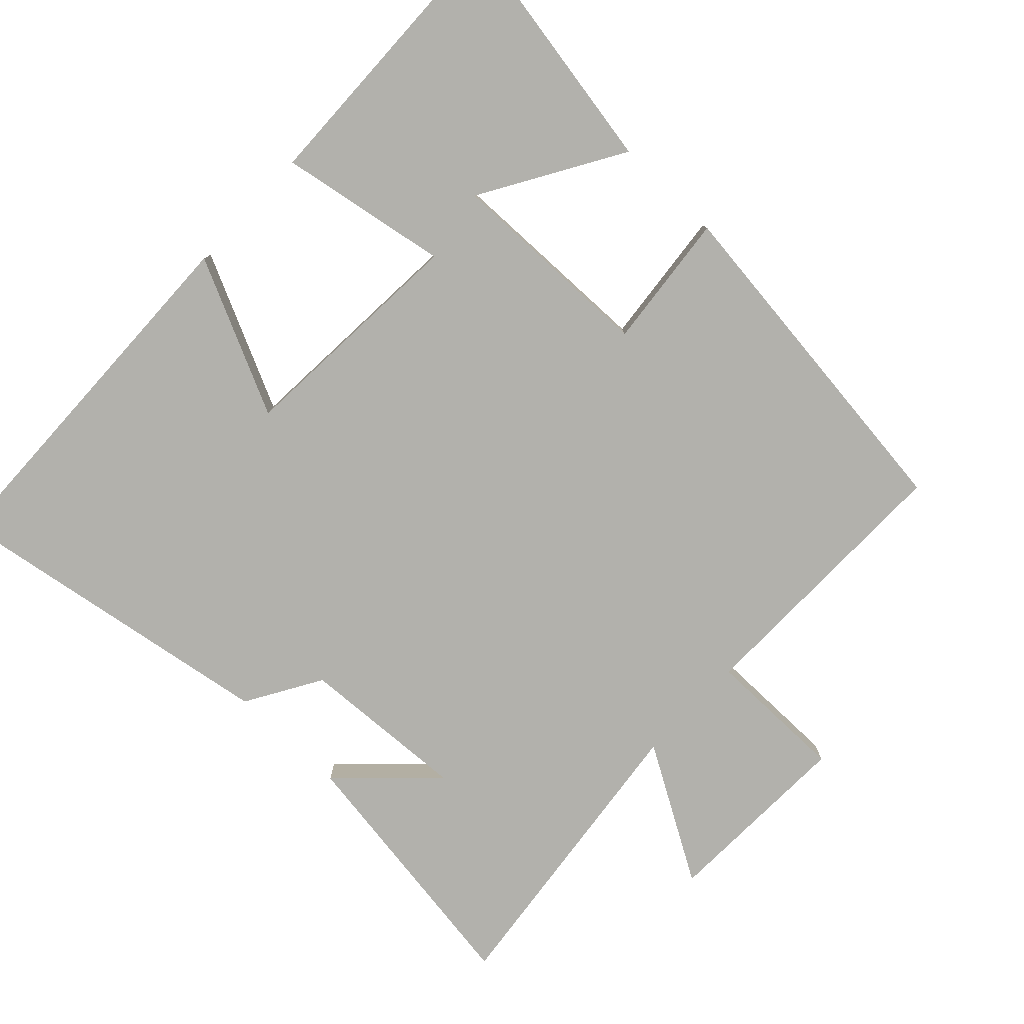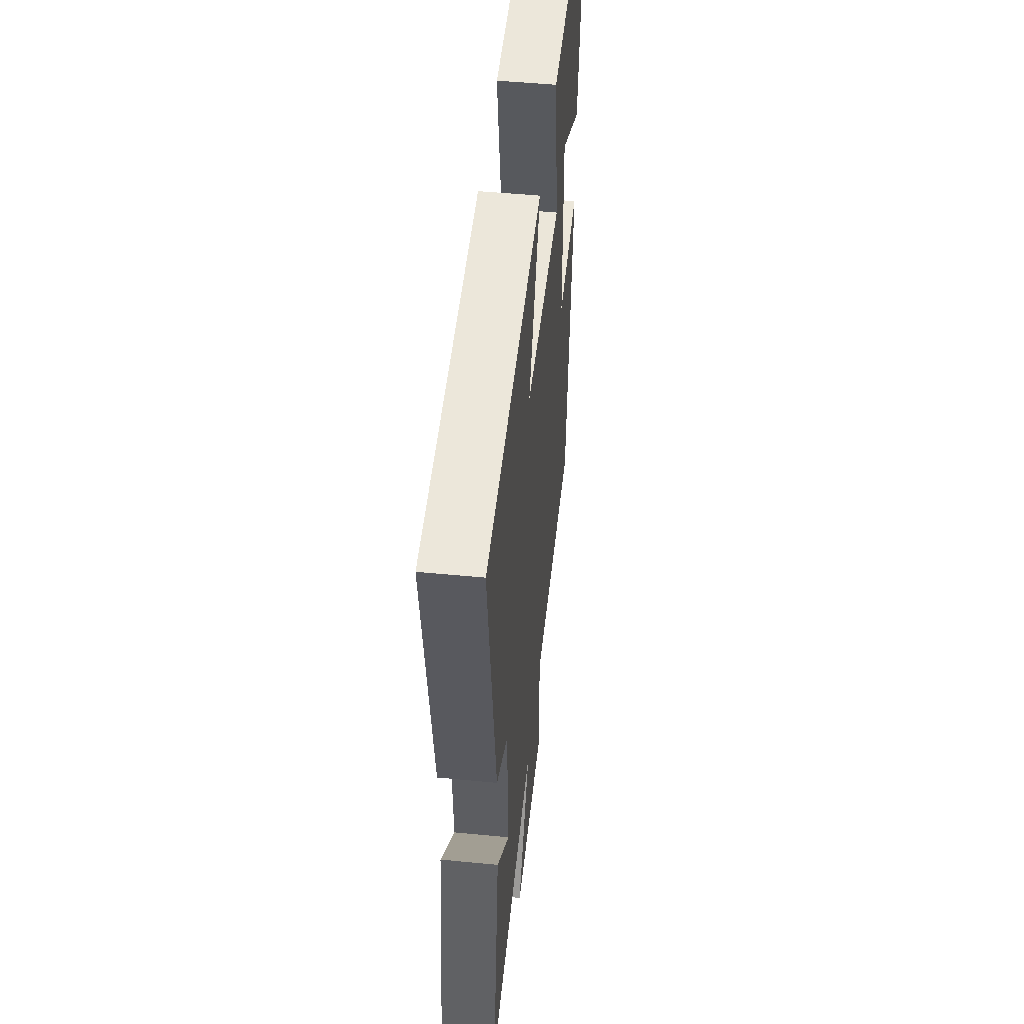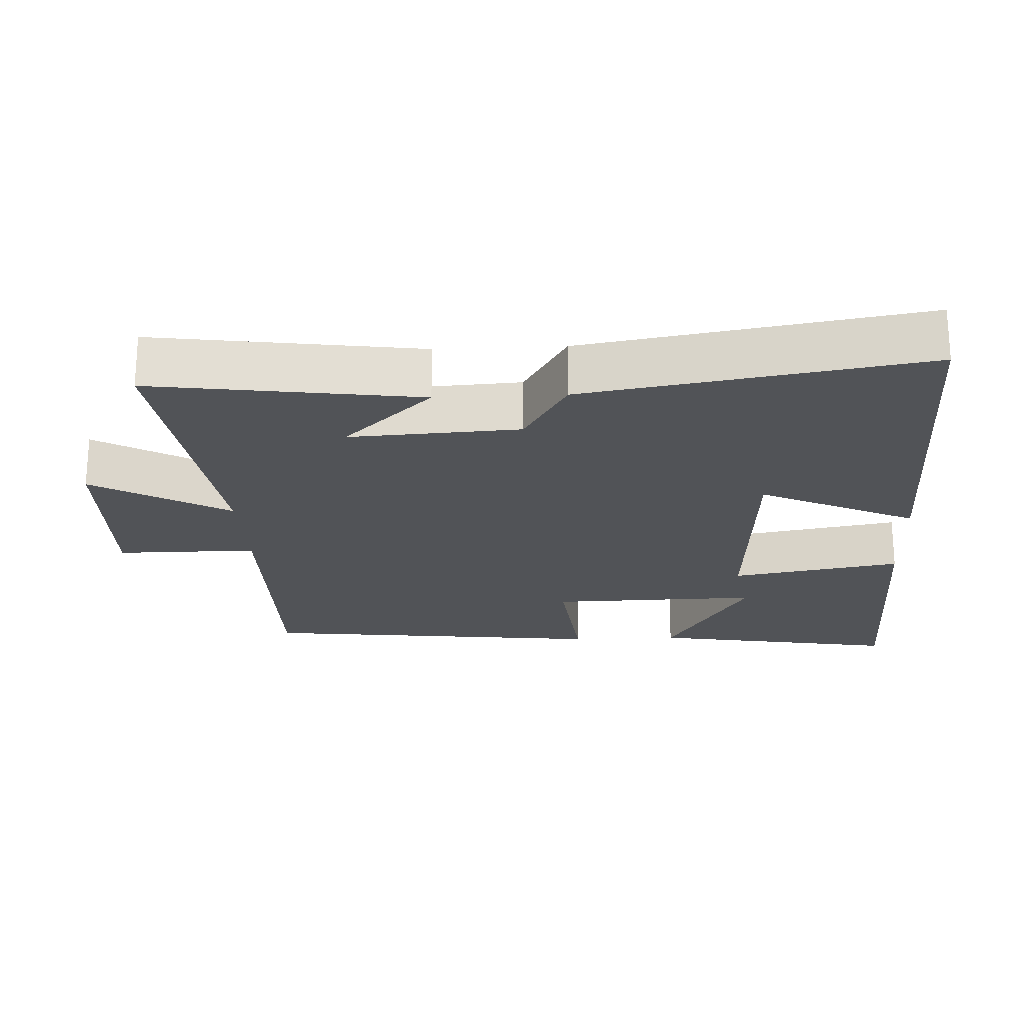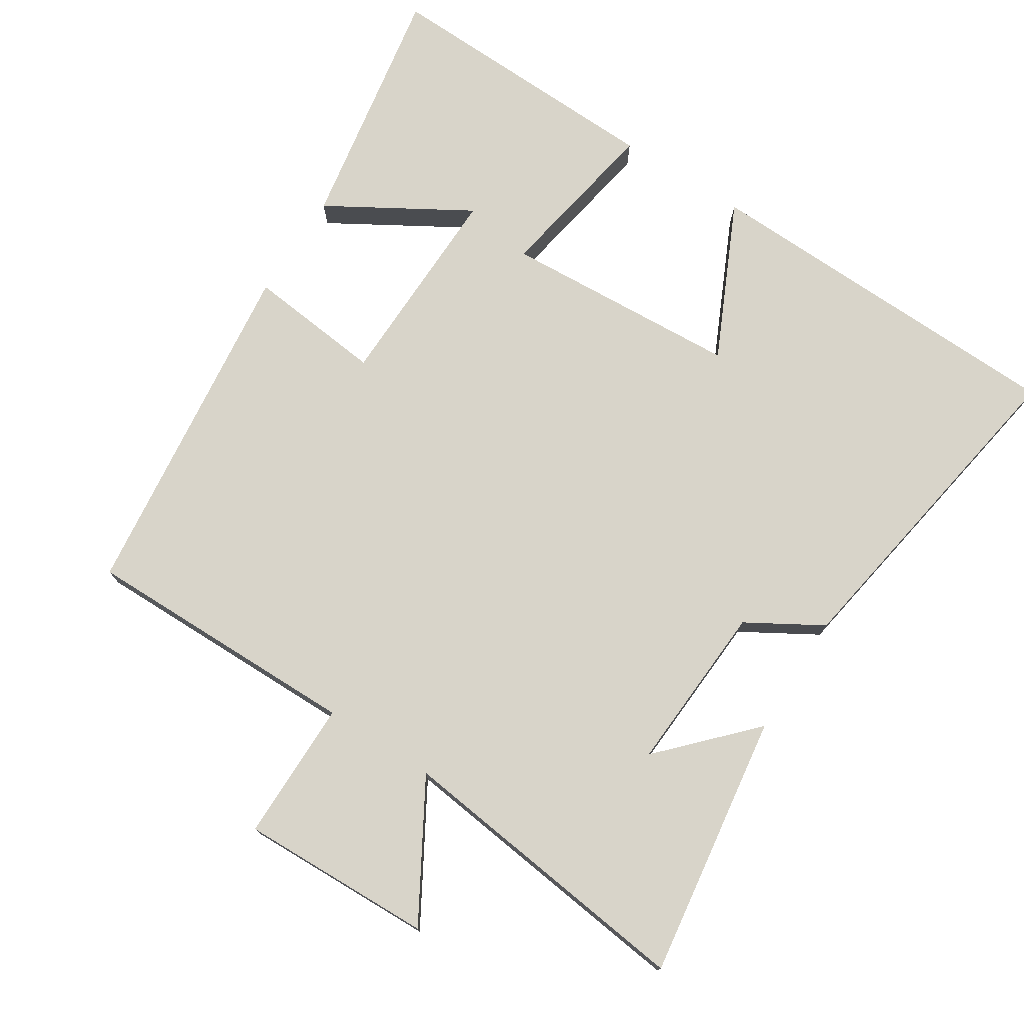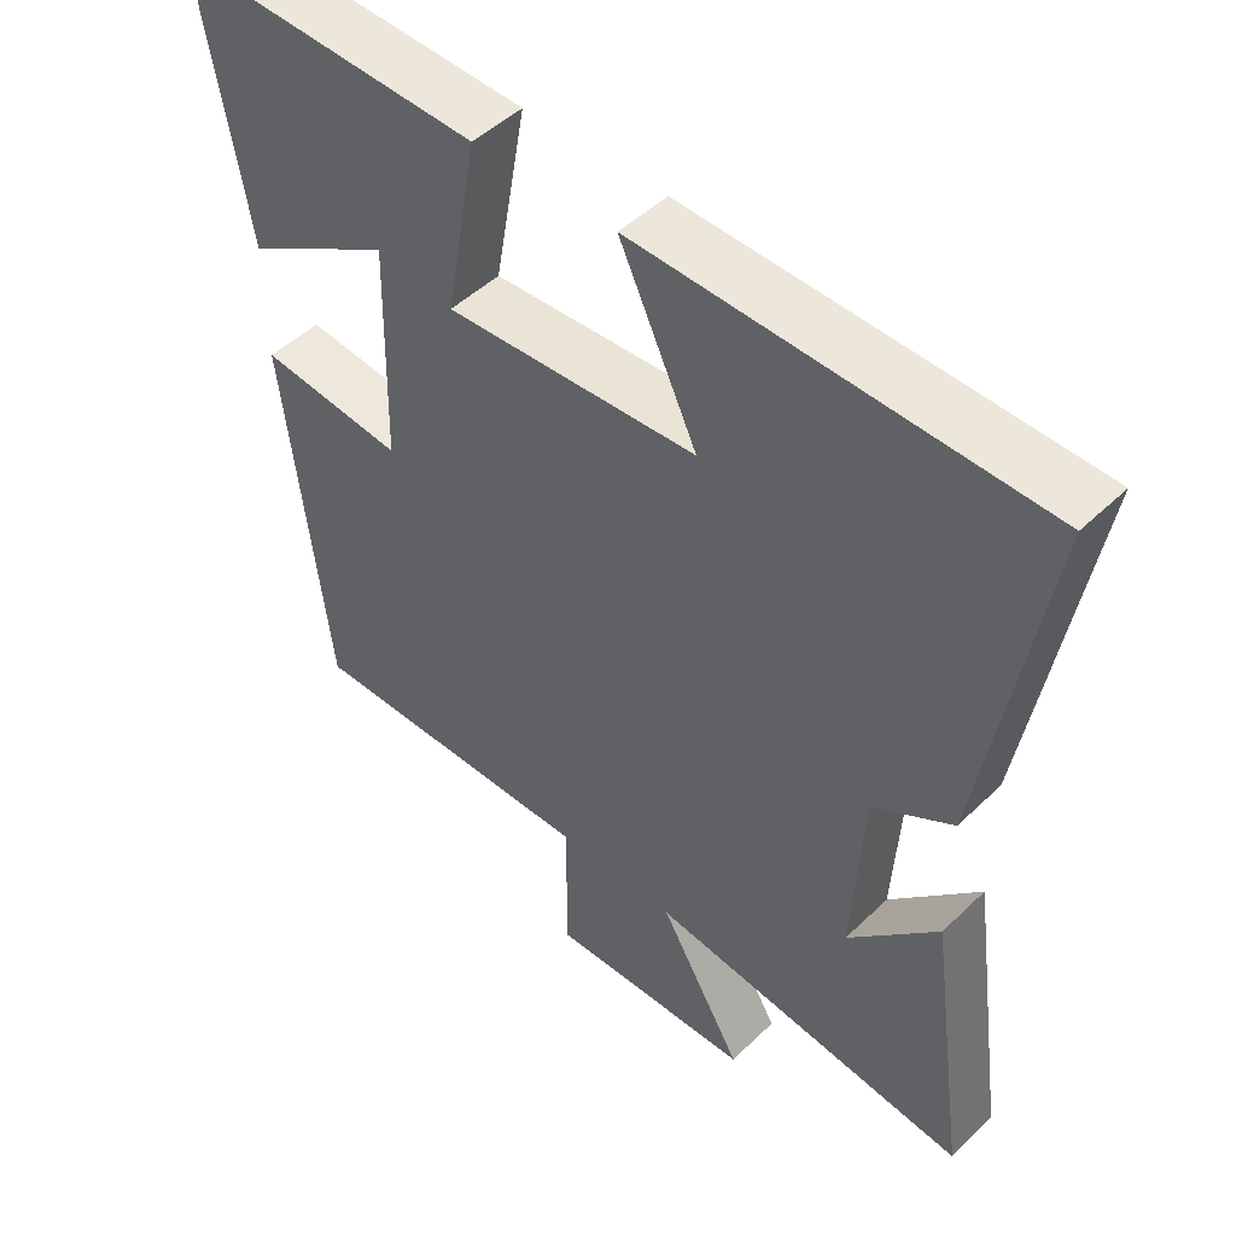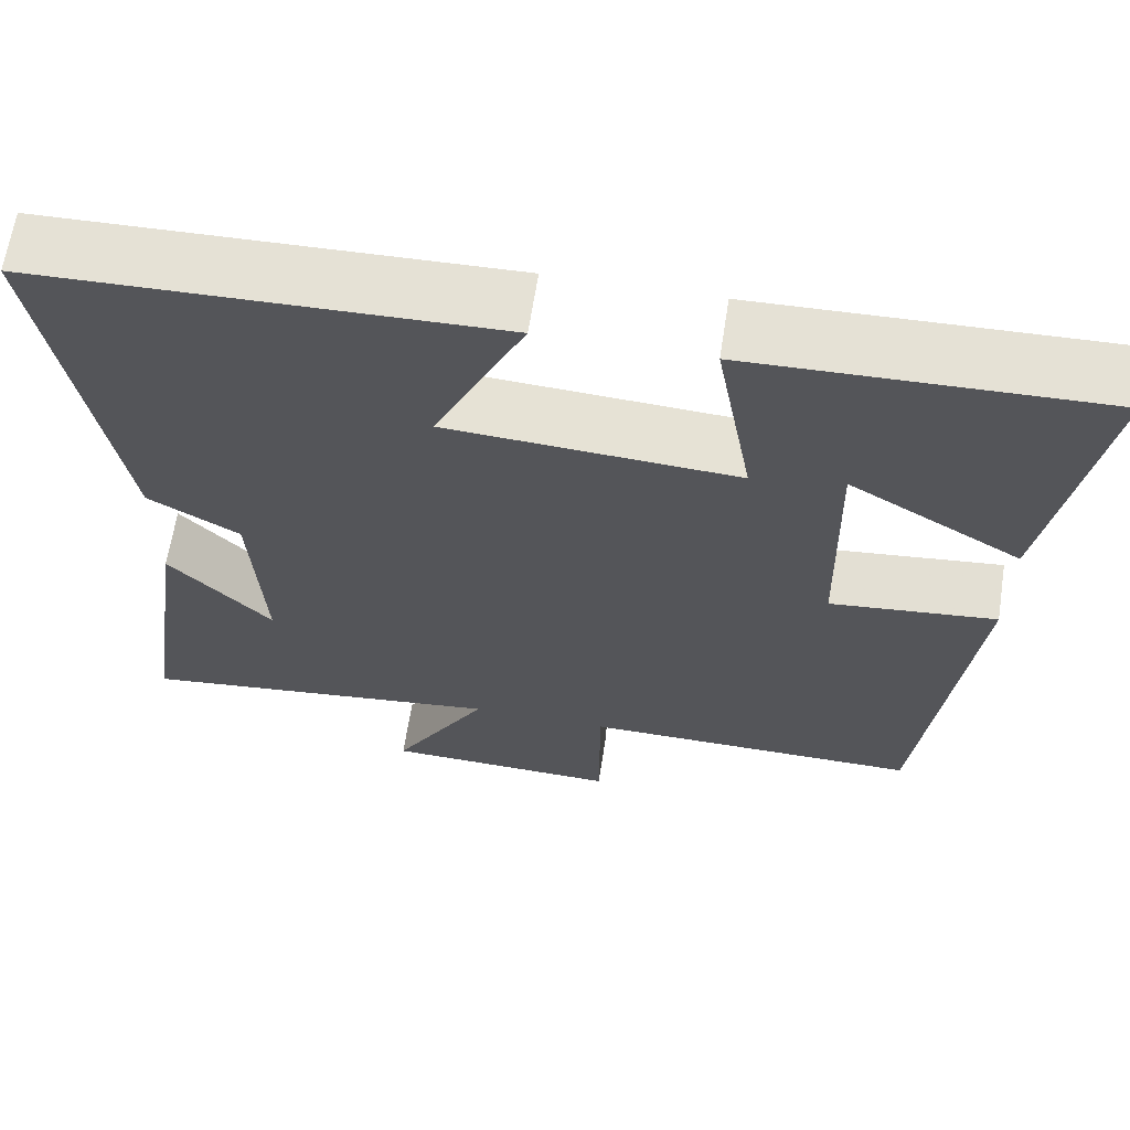
<metadata>
{"format":"obj","ext":"obj","renderer":"f3d","projection":"perspective","resolution":1024,"background":"white","views":[{"elev":-78.9,"azim":46.4,"up":"+Y"},{"elev":49.9,"azim":-83.9,"up":"+Z"},{"elev":-21.9,"azim":-87.2,"up":"+Y"},{"elev":75.4,"azim":-147.4,"up":"+Y"},{"elev":48.3,"azim":-136.9,"up":"+Z"},{"elev":64.4,"azim":8.8,"up":"+Z"}]}
</metadata>
<code>
v -0.554 0.07 -0.553
v -0.5 0.07 -0.175
v -0.379 0.07 -0.302
v -0.393 0.07 -0.06
v -0.5 0.07 0.003
v -0.58 0.07 0.484
v -0.041 0.07 0.5
v -0.146 0.07 0.277
v 0.194 0.07 0.257
v 0.151 0.07 0.5
v 0.562 0.07 0.513
v 0.5 0.07 0.156
v 0.299 0.07 0.275
v 0.305 0.07 -0.025
v 0.5 0.07 -0.004
v 0.442 0.07 -0.503
v 0.044 0.07 -0.5
v 0.044 0.07 -0.701
v -0.232 0.07 -0.693
v -0.12 0.07 -0.5
v -0.554 0 -0.553
v -0.5 0 -0.175
v -0.379 0 -0.302
v -0.393 0 -0.06
v -0.5 0 0.003
v -0.58 0 0.484
v -0.041 0 0.5
v -0.146 0 0.277
v 0.194 0 0.257
v 0.151 0 0.5
v 0.562 0 0.513
v 0.5 0 0.156
v 0.299 0 0.275
v 0.305 0 -0.025
v 0.5 0 -0.004
v 0.442 0 -0.503
v 0.044 0 -0.5
v 0.044 0 -0.701
v -0.232 0 -0.693
v -0.12 0 -0.5
f 17 18 19 20
f 14 15 16 17
f 13 14 17 20
f 10 11 12 13
f 9 10 13
f 9 13 20 1
f 5 6 7 8
f 4 5 8 9
f 3 4 9
f 1 2 3
f 1 3 9
f 40 39 38 37
f 37 36 35 34
f 40 37 34 33
f 33 32 31 30
f 33 30 29
f 21 40 33 29
f 28 27 26 25
f 29 28 25 24
f 29 24 23
f 23 22 21
f 29 23 21
f 1 21 22 2
f 2 22 23 3
f 3 23 24 4
f 4 24 25 5
f 5 25 26 6
f 6 26 27 7
f 7 27 28 8
f 8 28 29 9
f 9 29 30 10
f 10 30 31 11
f 11 31 32 12
f 12 32 33 13
f 13 33 34 14
f 14 34 35 15
f 15 35 36 16
f 16 36 37 17
f 17 37 38 18
f 18 38 39 19
f 19 39 40 20
f 20 40 21 1

</code>
